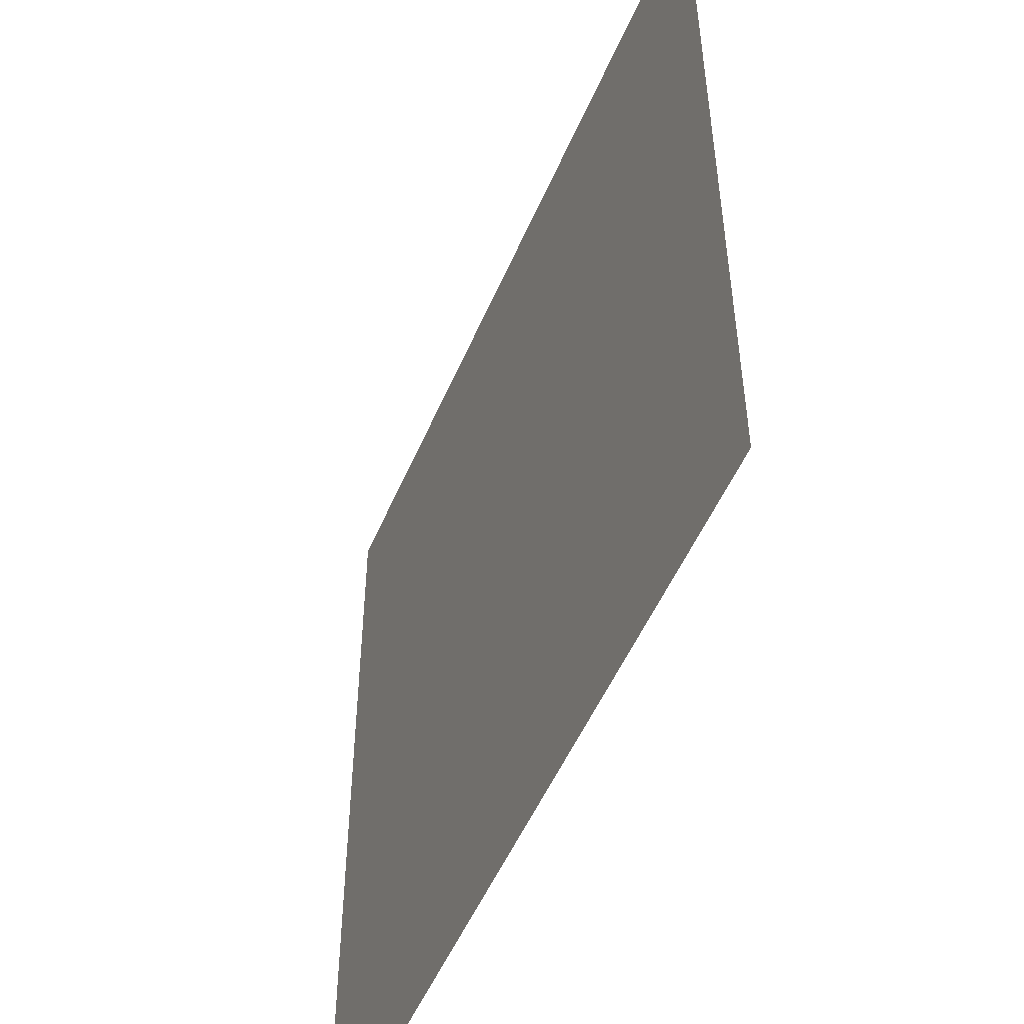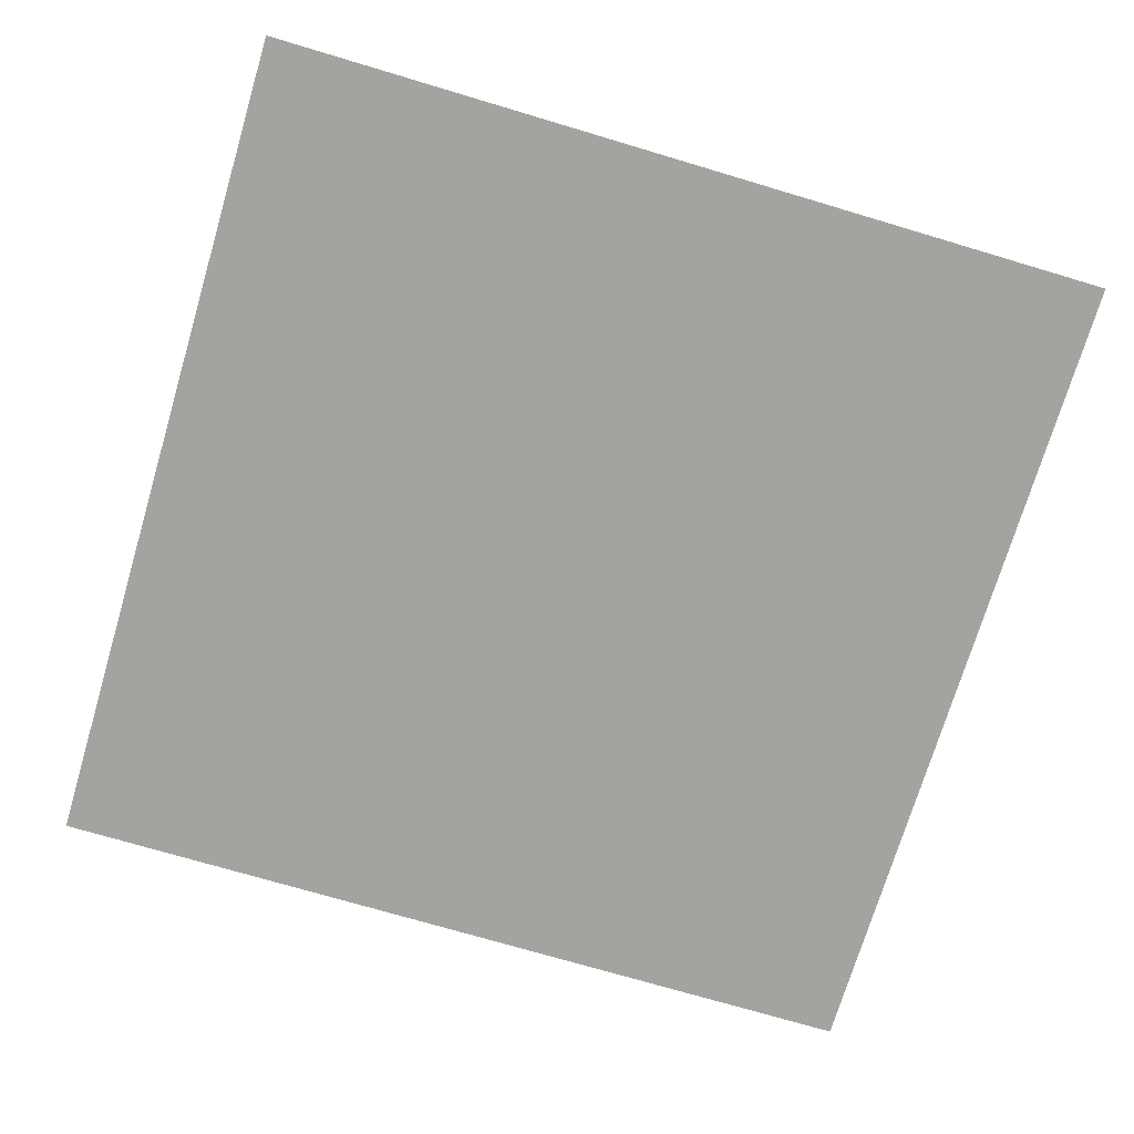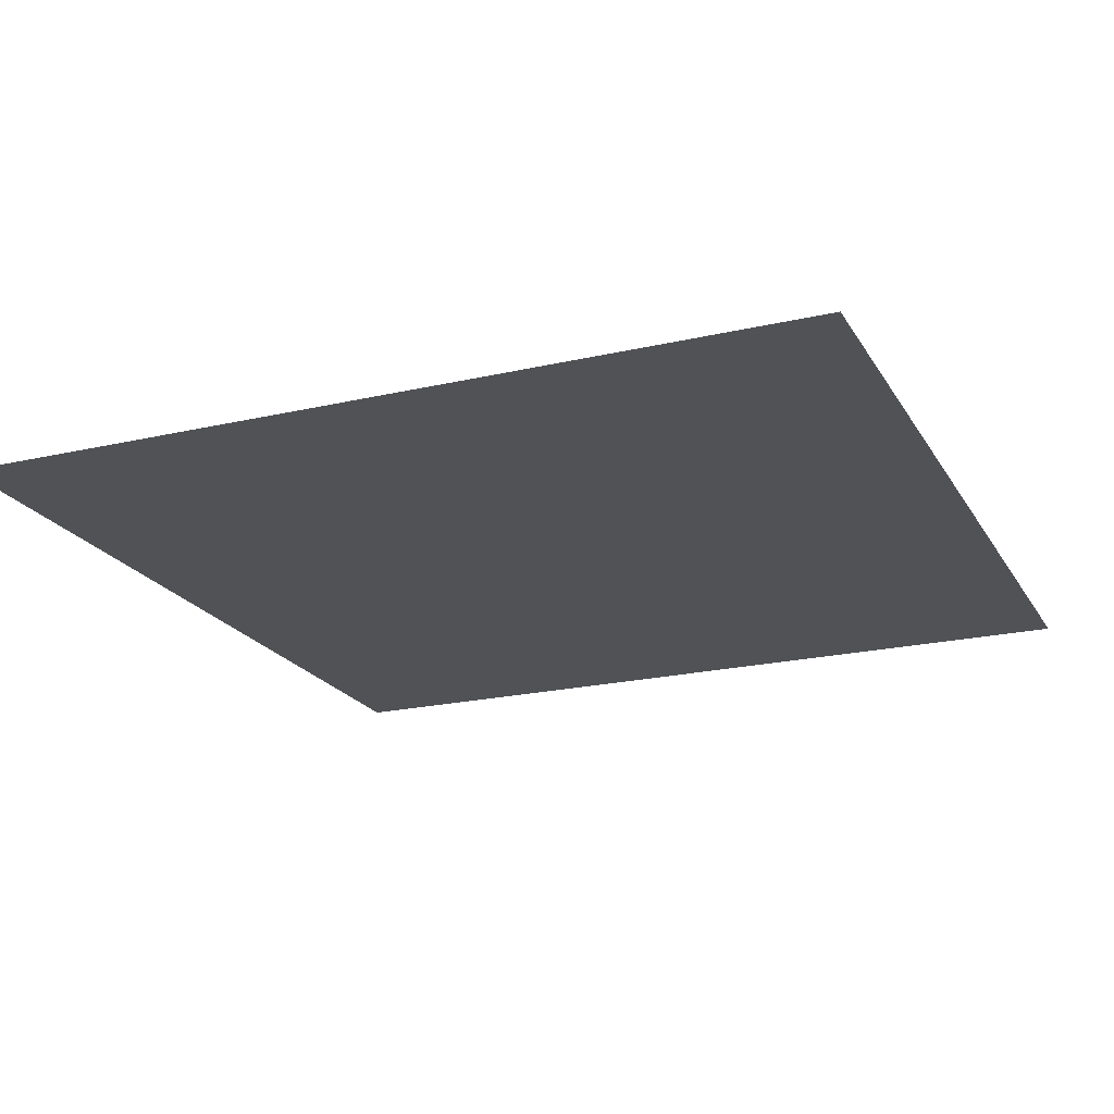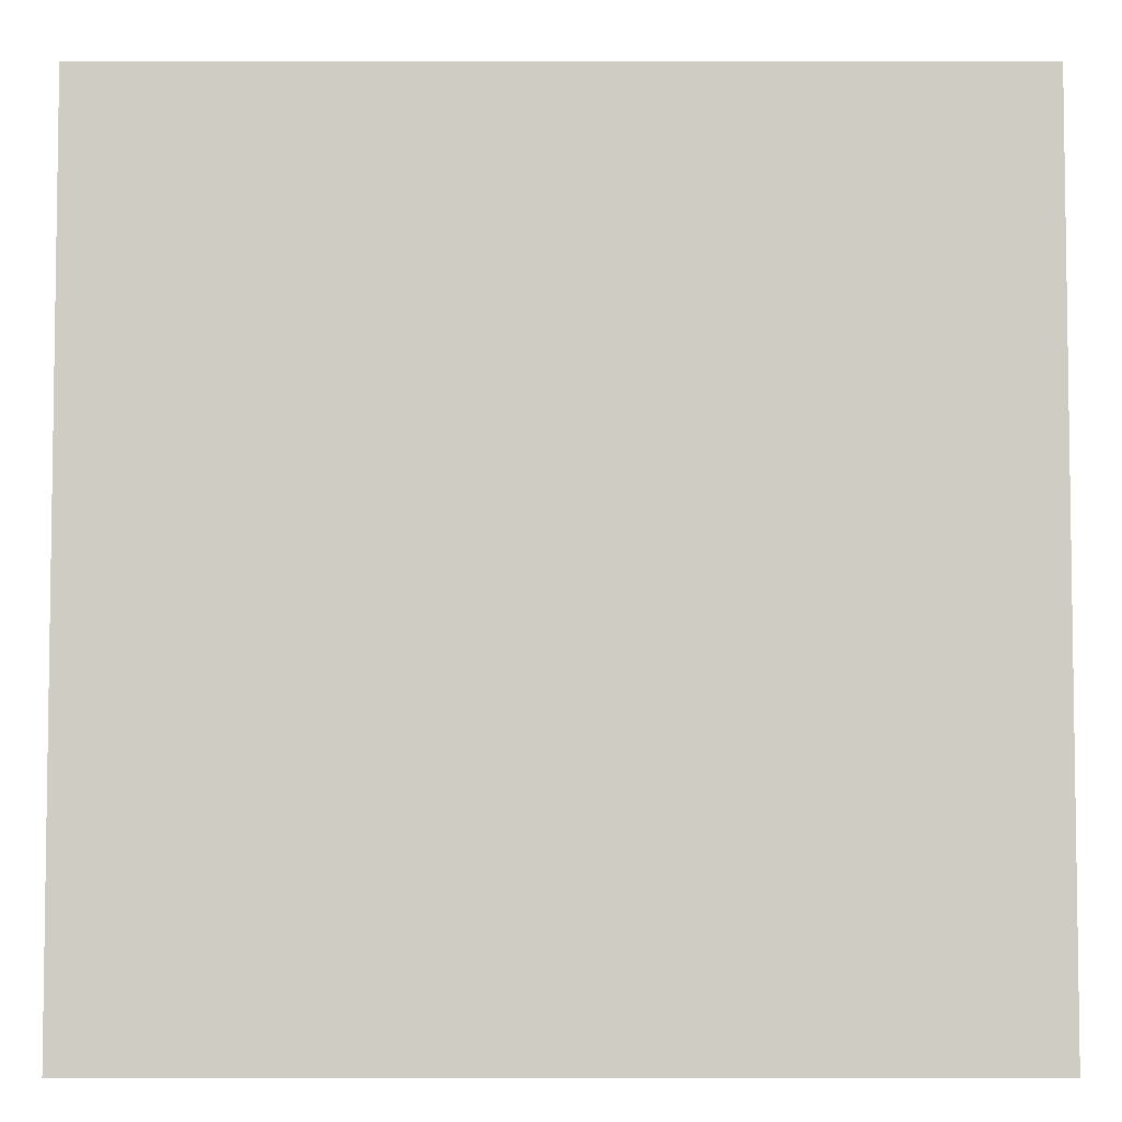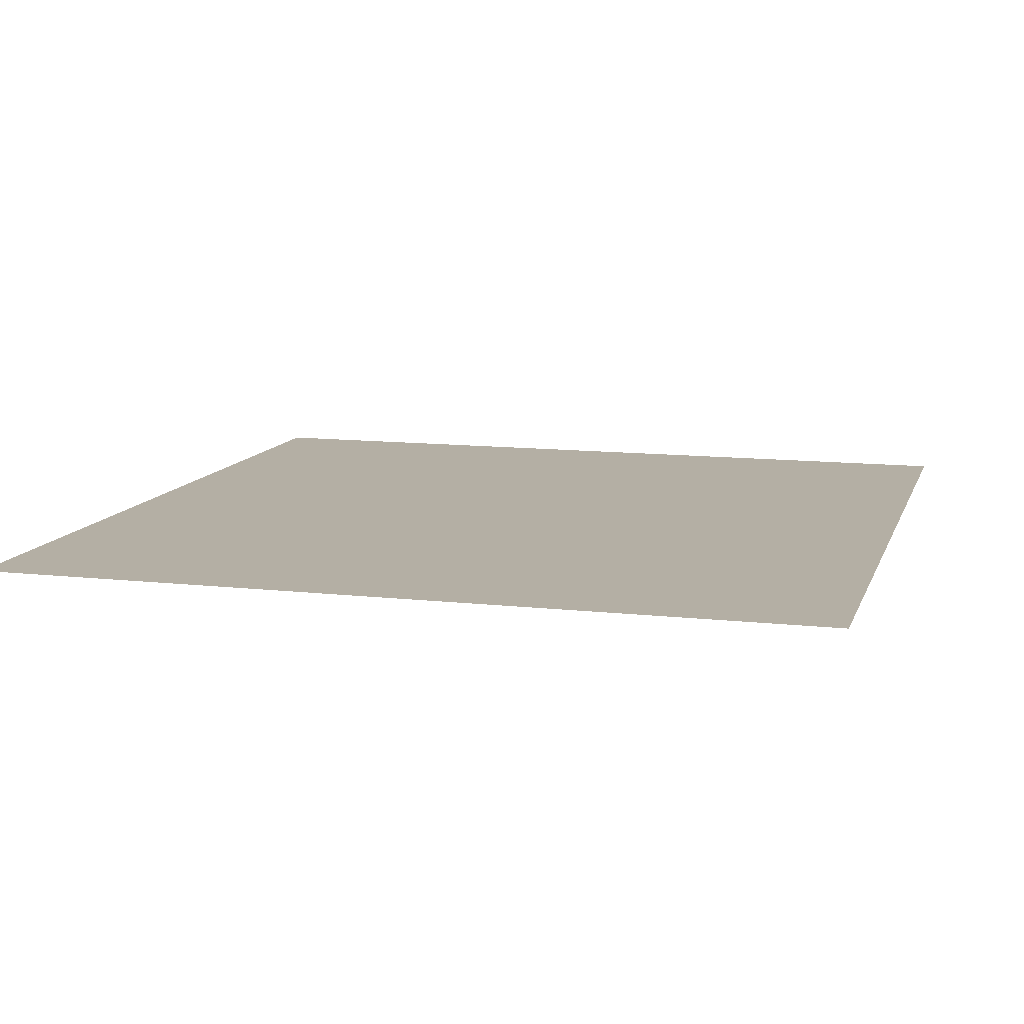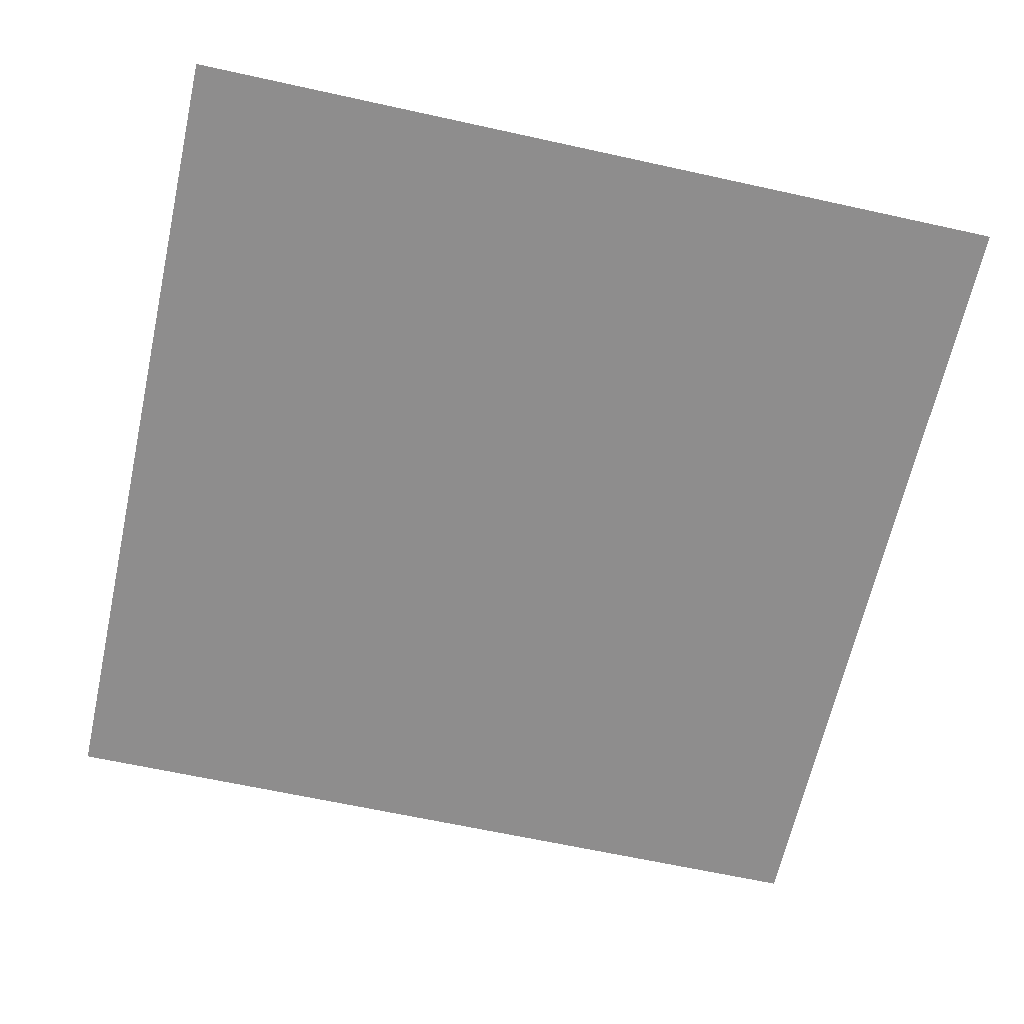
<metadata>
{"format":"obj","ext":"obj","renderer":"f3d","projection":"perspective","resolution":1024,"background":"white","views":[{"elev":-51.7,"azim":-112.7,"up":"+Y"},{"elev":-72.8,"azim":73.4,"up":"+Z"},{"elev":-20.8,"azim":22.7,"up":"+Z"},{"elev":-5.3,"azim":0.1,"up":"+Y"},{"elev":11.3,"azim":-74.5,"up":"+Z"},{"elev":-64.7,"azim":-12.5,"up":"+Z"}]}
</metadata>
<code>
v -12 -13.5 -0.8667
v -13 -13.5 -0.8667
v -13 -12.5 -0.8667
v -12 -12.5 -0.8667
g Level7_mesh_0002
f 1 2 3 4

</code>
